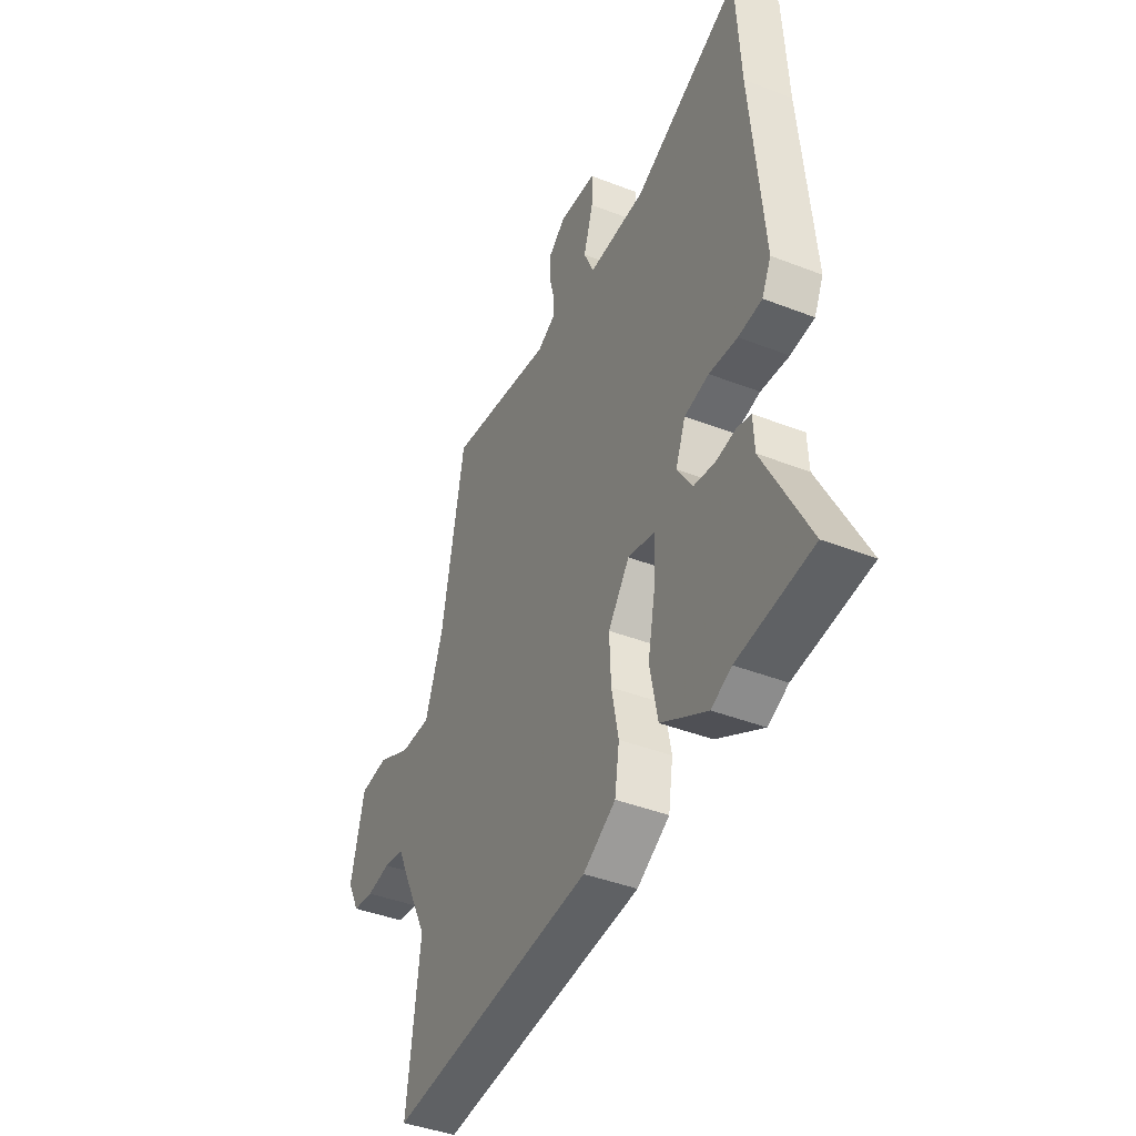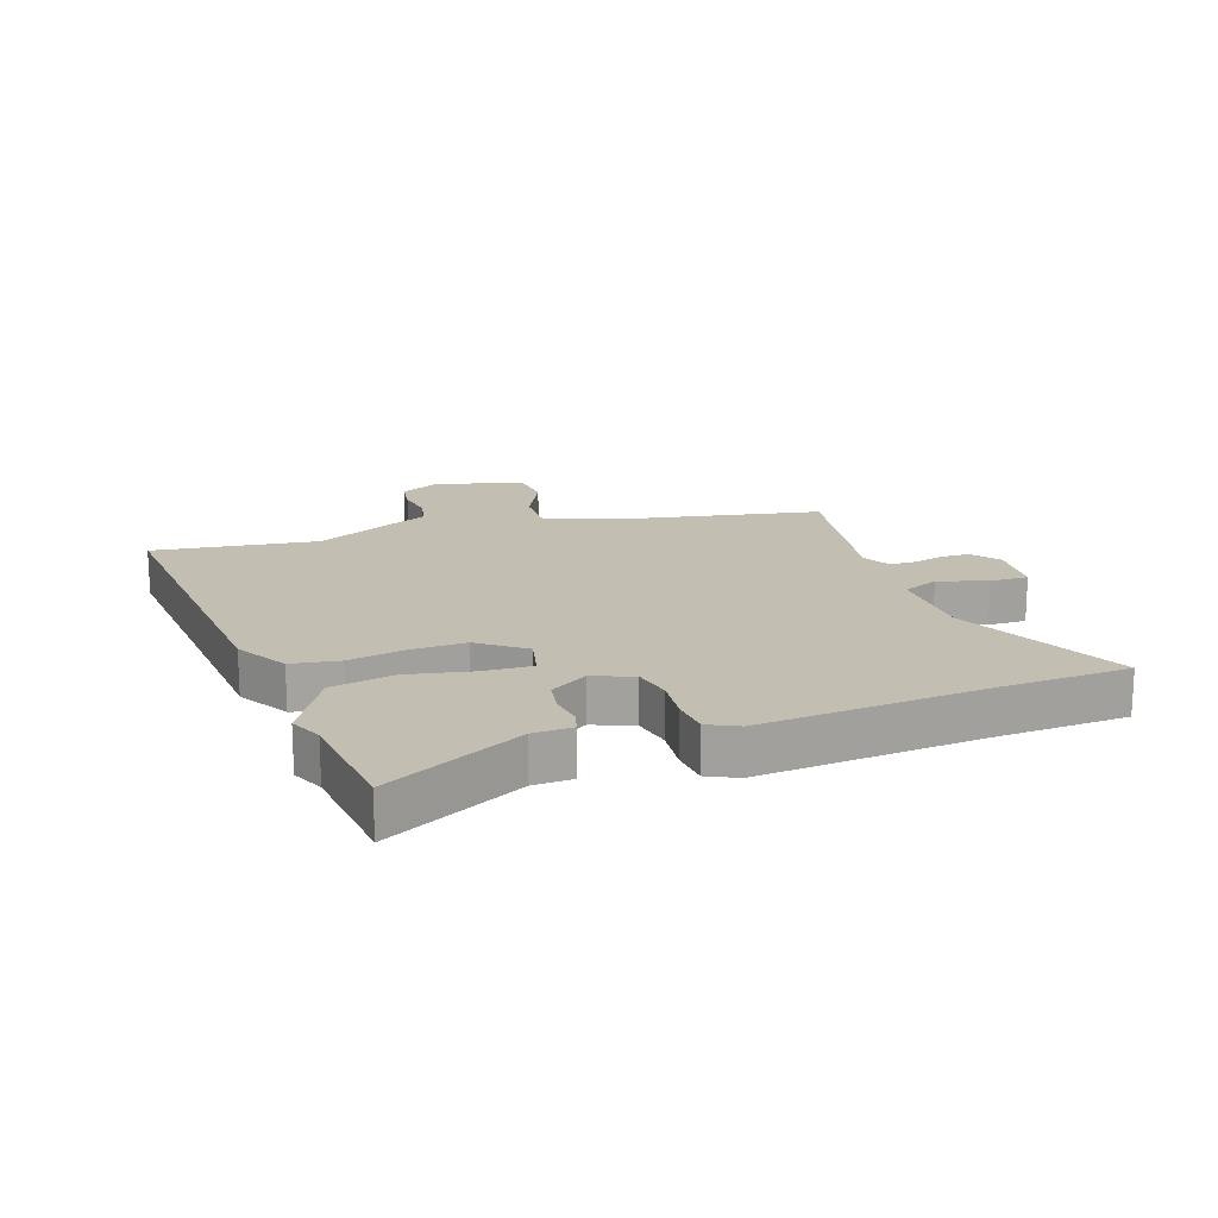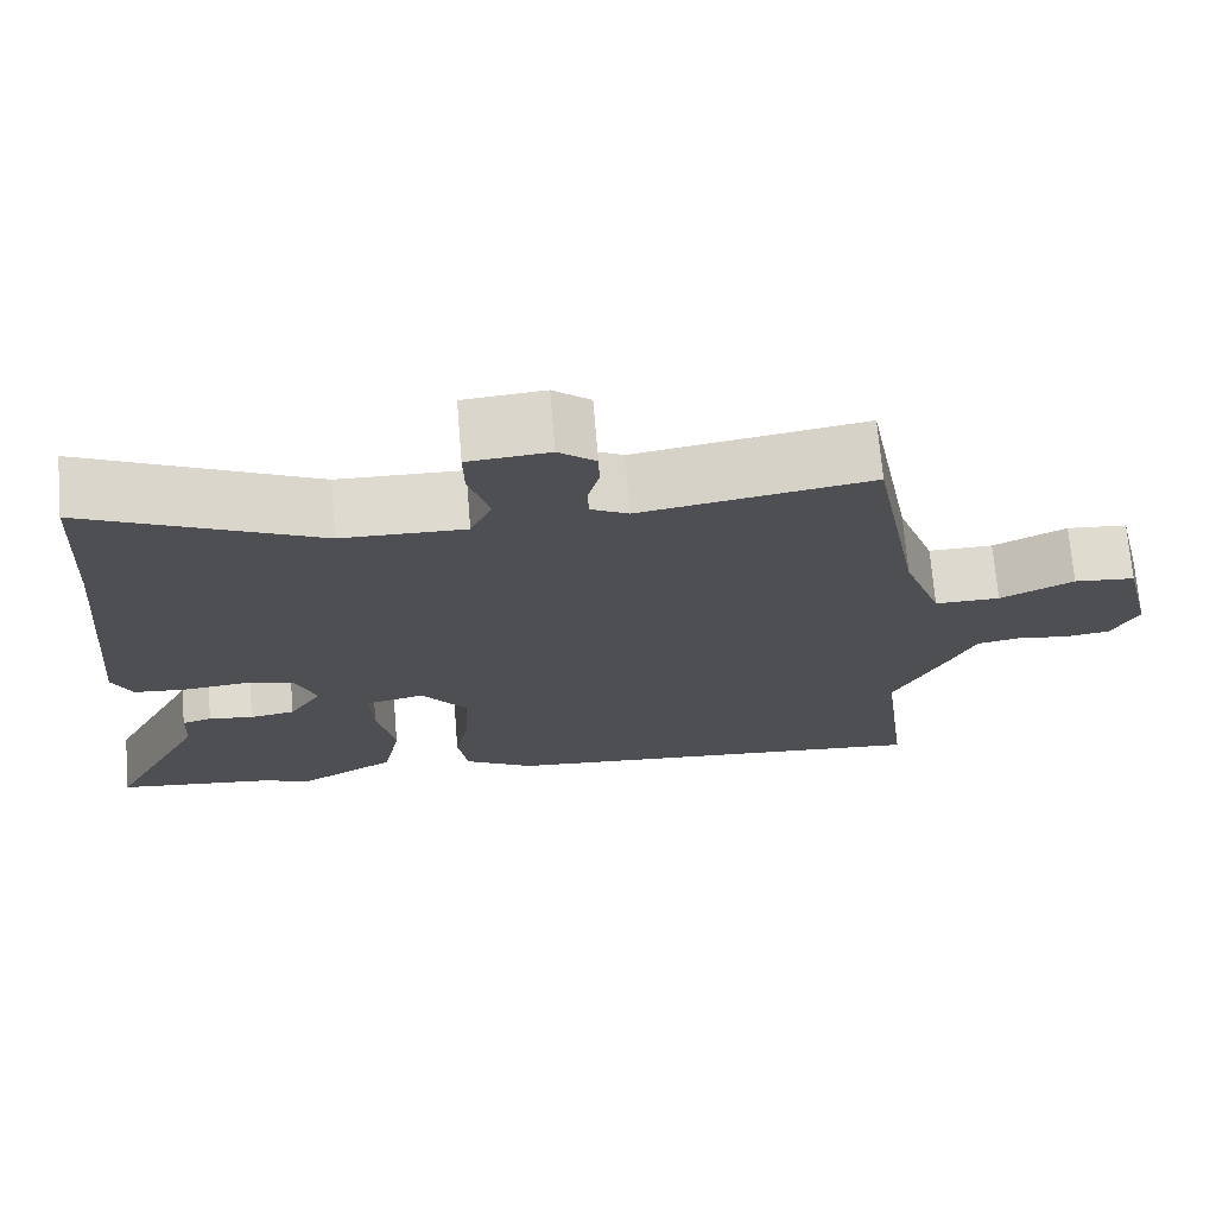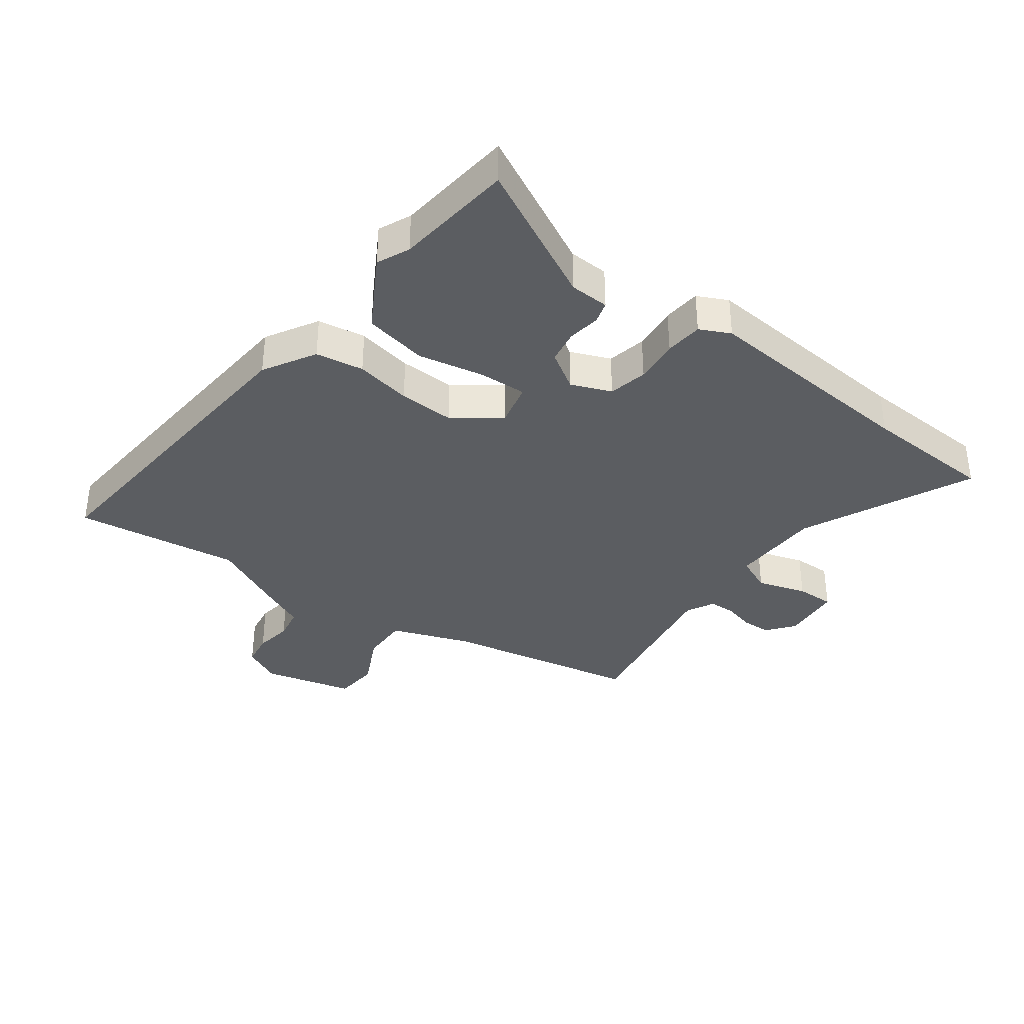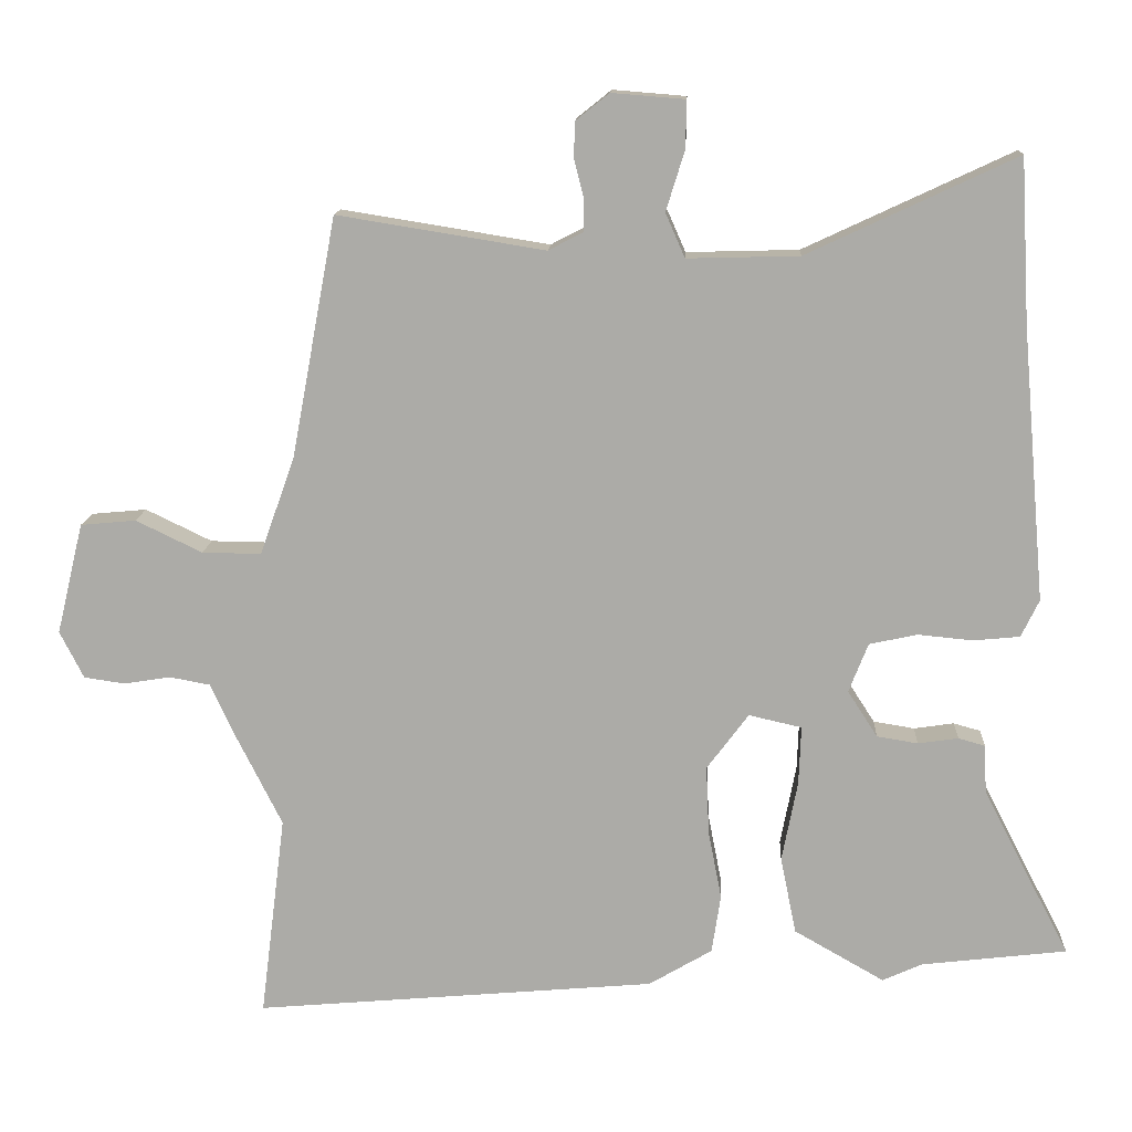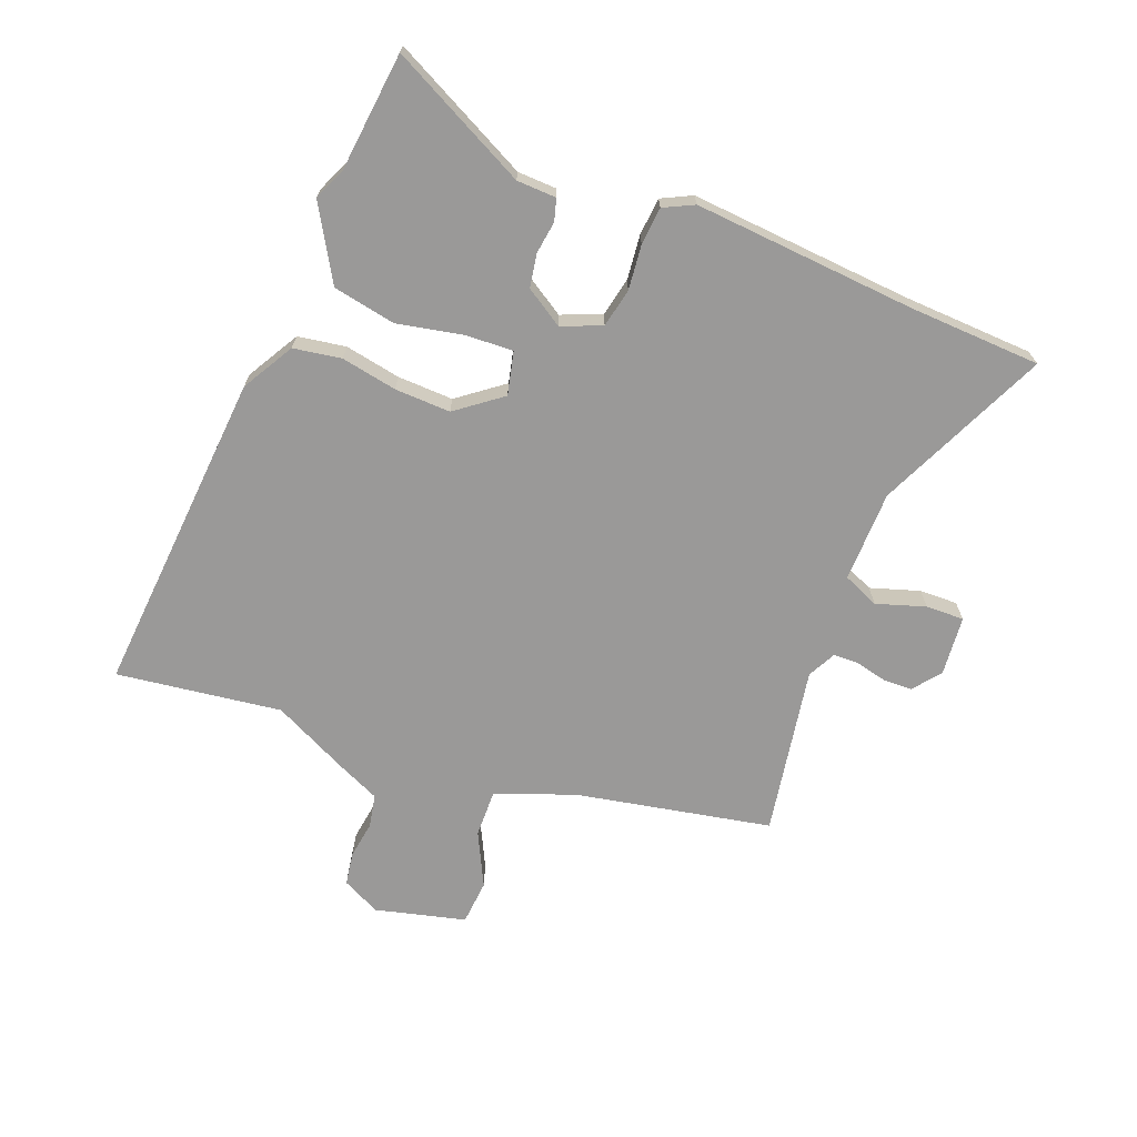
<metadata>
{"format":"obj","ext":"obj","renderer":"f3d","projection":"perspective","resolution":1024,"background":"white","views":[{"elev":-41.6,"azim":-115.2,"up":"+Z"},{"elev":17.4,"azim":-108.6,"up":"+Y"},{"elev":71.5,"azim":-4.8,"up":"+Z"},{"elev":-35.9,"azim":-126.1,"up":"+Y"},{"elev":13.3,"azim":-177.1,"up":"+Z"},{"elev":-69.1,"azim":-110.7,"up":"+Y"}]}
</metadata>
<code>
v 0.478 0.07 -0.323
v 0.512 0.07 -0.595
v -0.026 0.07 -0.548
v -0.111 0.07 -0.498
v -0.123 0.07 -0.419
v -0.105 0.07 -0.327
v -0.101 0.07 -0.235
v -0.157 0.07 -0.16
v -0.228 0.07 -0.176
v -0.225 0.07 -0.255
v -0.204 0.07 -0.363
v -0.225 0.07 -0.467
v -0.346 0.07 -0.536
v -0.399 0.07 -0.512
v -0.594 0.07 -0.489
v -0.477 0.07 -0.263
v -0.474 0.07 -0.198
v -0.438 0.07 -0.188
v -0.384 0.07 -0.196
v -0.329 0.07 -0.187
v -0.289 0.07 -0.125
v -0.315 0.07 -0.059
v -0.379 0.07 -0.045
v -0.453 0.07 -0.052
v -0.515 0.07 -0.046
v -0.539 0.07 0.004
v -0.507 0.07 0.37
v -0.495 0.07 0.589
v -0.215 0.07 0.458
v -0.065 0.07 0.454
v -0.039 0.07 0.513
v -0.064 0.07 0.594
v -0.065 0.07 0.657
v 0.033 0.07 0.665
v 0.078 0.07 0.629
v 0.079 0.07 0.581
v 0.066 0.07 0.53
v 0.067 0.07 0.487
v 0.113 0.07 0.463
v 0.391 0.07 0.508
v 0.451 0.07 0.186
v 0.498 0.07 0.055
v 0.577 0.07 0.056
v 0.666 0.07 0.099
v 0.74 0.07 0.092
v 0.776 0.07 -0.057
v 0.744 0.07 -0.12
v 0.689 0.07 -0.128
v 0.627 0.07 -0.118
v 0.573 0.07 -0.128
v 0.542 0.07 -0.195
v 0.478 0 -0.323
v 0.512 0 -0.595
v -0.026 0 -0.548
v -0.111 0 -0.498
v -0.123 0 -0.419
v -0.105 0 -0.327
v -0.101 0 -0.235
v -0.157 0 -0.16
v -0.228 0 -0.176
v -0.225 0 -0.255
v -0.204 0 -0.363
v -0.225 0 -0.467
v -0.346 0 -0.536
v -0.399 0 -0.512
v -0.594 0 -0.489
v -0.477 0 -0.263
v -0.474 0 -0.198
v -0.438 0 -0.188
v -0.384 0 -0.196
v -0.329 0 -0.187
v -0.289 0 -0.125
v -0.315 0 -0.059
v -0.379 0 -0.045
v -0.453 0 -0.052
v -0.515 0 -0.046
v -0.539 0 0.004
v -0.507 0 0.37
v -0.495 0 0.589
v -0.215 0 0.458
v -0.065 0 0.454
v -0.039 0 0.513
v -0.064 0 0.594
v -0.065 0 0.657
v 0.033 0 0.665
v 0.078 0 0.629
v 0.079 0 0.581
v 0.066 0 0.53
v 0.067 0 0.487
v 0.113 0 0.463
v 0.391 0 0.508
v 0.451 0 0.186
v 0.498 0 0.055
v 0.577 0 0.056
v 0.666 0 0.099
v 0.74 0 0.092
v 0.776 0 -0.057
v 0.744 0 -0.12
v 0.689 0 -0.128
v 0.627 0 -0.118
v 0.573 0 -0.128
v 0.542 0 -0.195
f 50 51 1
f 47 48 49
f 46 47 49
f 45 46 49
f 44 45 49
f 43 44 49
f 42 43 49 50
f 39 40 41
f 38 39 41 42
f 35 36 37
f 34 35 37
f 33 34 37
f 32 33 37
f 31 32 37
f 30 31 37 38
f 27 28 29
f 27 29 30
f 26 27 30
f 25 26 30
f 24 25 30
f 23 24 30
f 38 42 50
f 30 38 50
f 23 30 50
f 22 23 50
f 16 17 18 19
f 16 19 20
f 15 16 20
f 14 15 20
f 14 20 21
f 13 14 21
f 12 13 21
f 11 12 21
f 10 11 21
f 4 5 6
f 3 4 6
f 2 3 6
f 1 2 6
f 1 6 7
f 50 1 7 8
f 9 10 21 22
f 8 9 22
f 8 22 50
f 52 102 101
f 100 99 98
f 100 98 97
f 100 97 96
f 100 96 95
f 100 95 94
f 101 100 94 93
f 92 91 90
f 93 92 90 89
f 88 87 86
f 88 86 85
f 88 85 84
f 88 84 83
f 88 83 82
f 89 88 82 81
f 80 79 78
f 81 80 78
f 81 78 77
f 81 77 76
f 81 76 75
f 81 75 74
f 101 93 89
f 101 89 81
f 101 81 74
f 101 74 73
f 70 69 68 67
f 71 70 67
f 71 67 66
f 71 66 65
f 72 71 65
f 72 65 64
f 72 64 63
f 72 63 62
f 72 62 61
f 57 56 55
f 57 55 54
f 57 54 53
f 57 53 52
f 58 57 52
f 59 58 52 101
f 73 72 61 60
f 73 60 59
f 101 73 59
f 1 52 53 2
f 2 53 54 3
f 3 54 55 4
f 4 55 56 5
f 5 56 57 6
f 6 57 58 7
f 7 58 59 8
f 8 59 60 9
f 9 60 61 10
f 10 61 62 11
f 11 62 63 12
f 12 63 64 13
f 13 64 65 14
f 14 65 66 15
f 15 66 67 16
f 16 67 68 17
f 17 68 69 18
f 18 69 70 19
f 19 70 71 20
f 20 71 72 21
f 21 72 73 22
f 22 73 74 23
f 23 74 75 24
f 24 75 76 25
f 25 76 77 26
f 26 77 78 27
f 27 78 79 28
f 28 79 80 29
f 29 80 81 30
f 30 81 82 31
f 31 82 83 32
f 32 83 84 33
f 33 84 85 34
f 34 85 86 35
f 35 86 87 36
f 36 87 88 37
f 37 88 89 38
f 38 89 90 39
f 39 90 91 40
f 40 91 92 41
f 41 92 93 42
f 42 93 94 43
f 43 94 95 44
f 44 95 96 45
f 45 96 97 46
f 46 97 98 47
f 47 98 99 48
f 48 99 100 49
f 49 100 101 50
f 50 101 102 51
f 51 102 52 1

</code>
